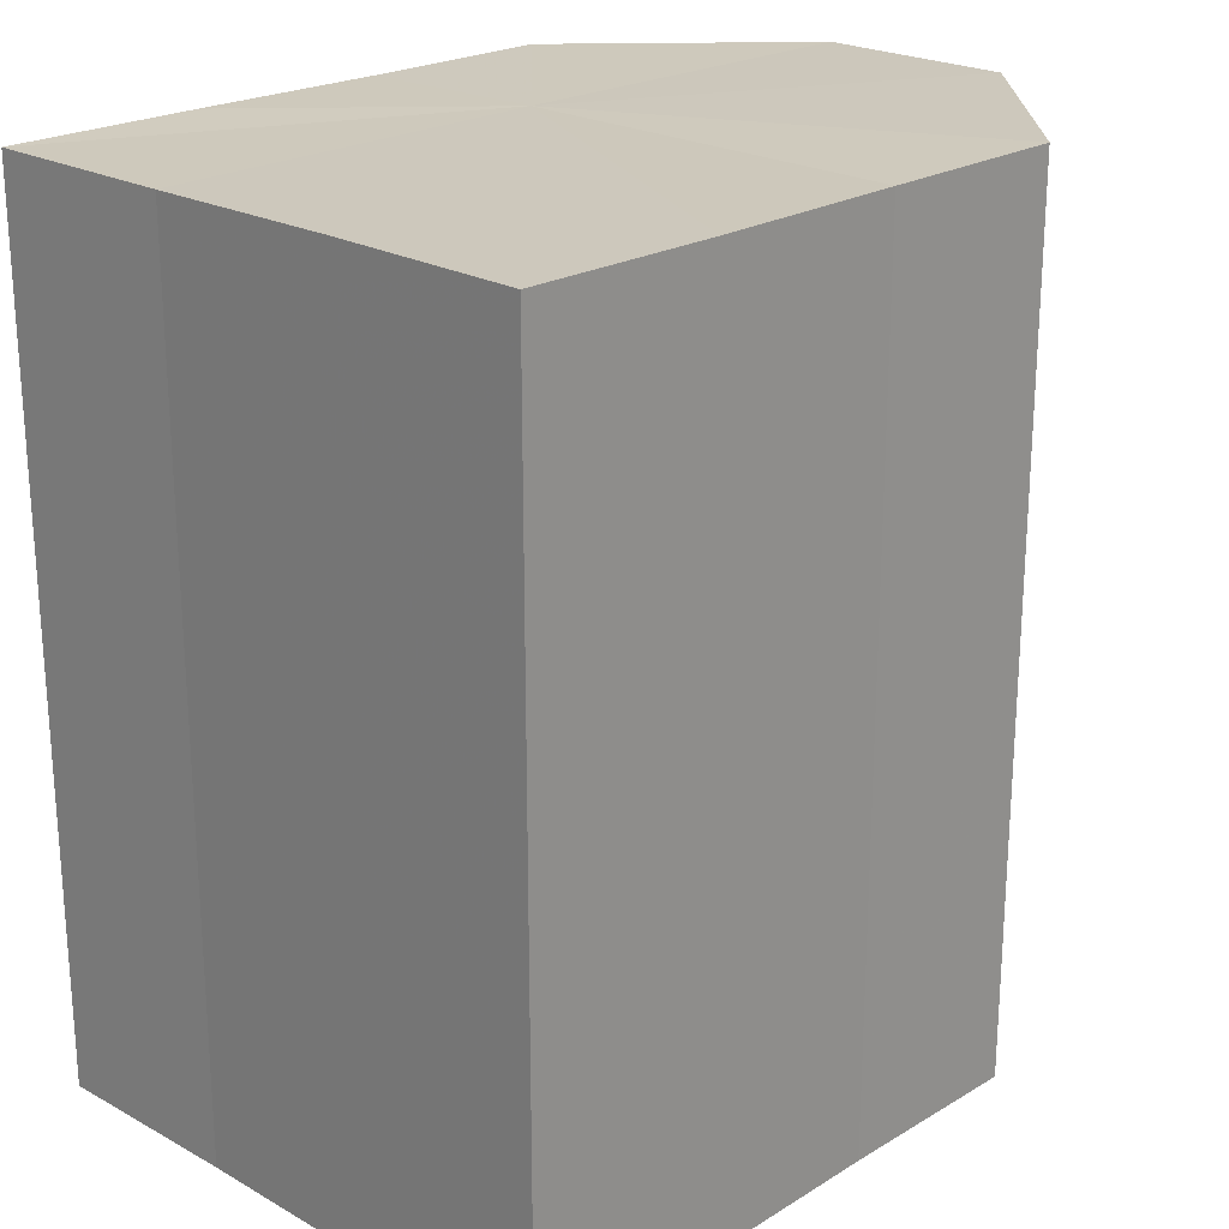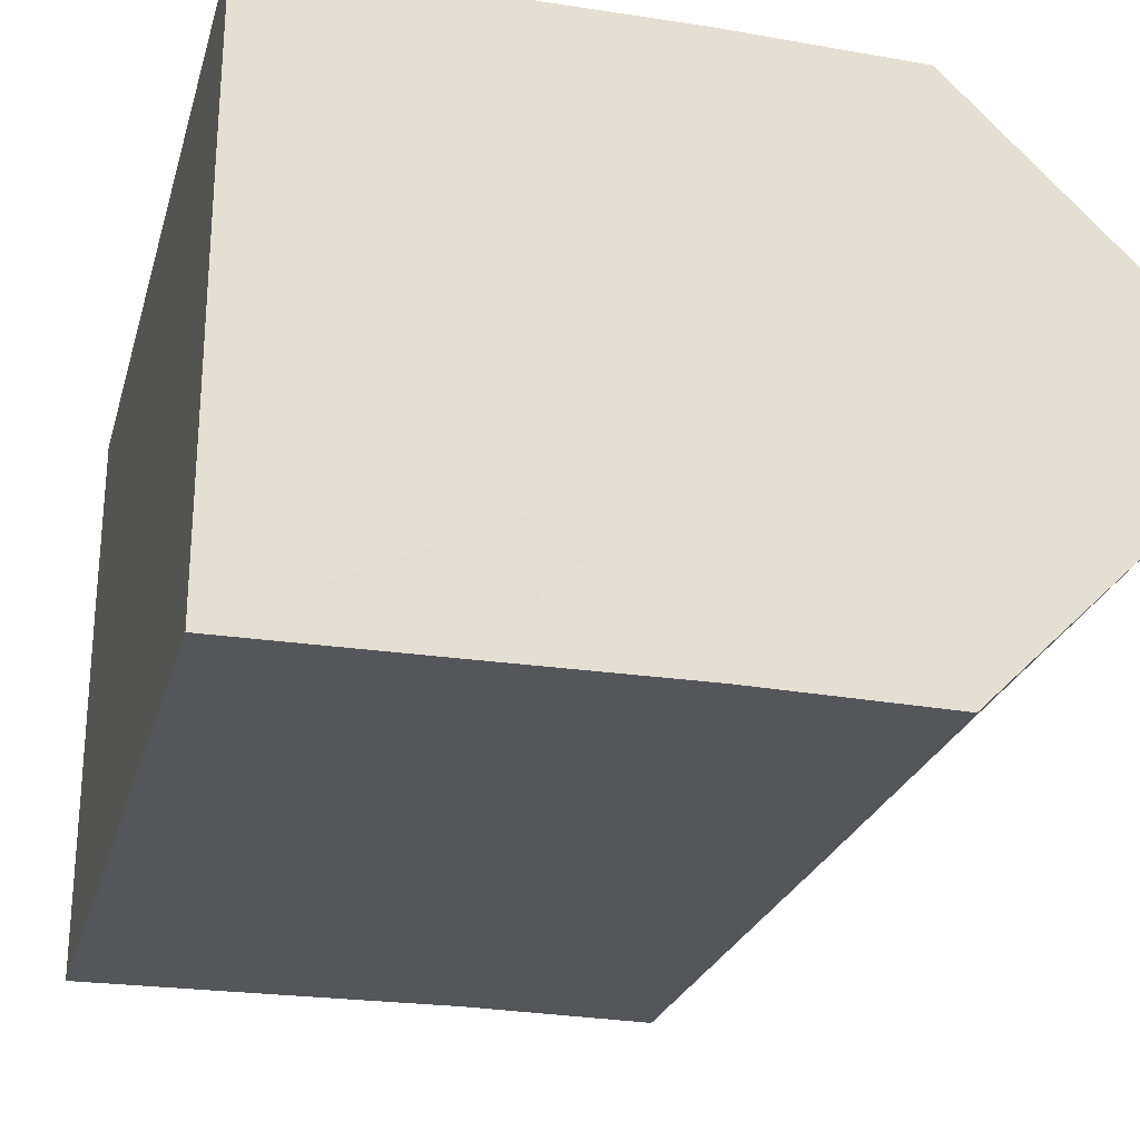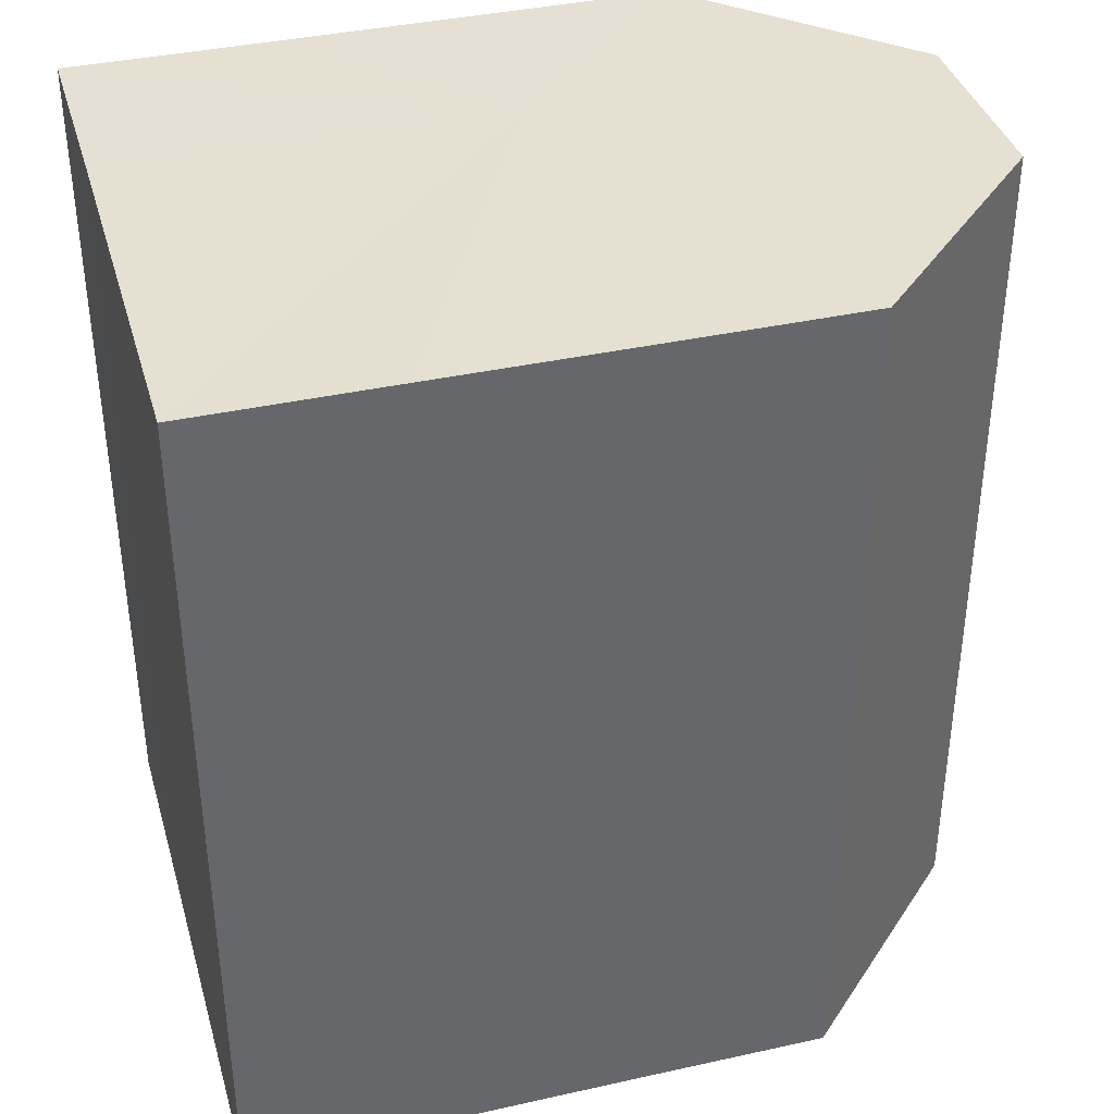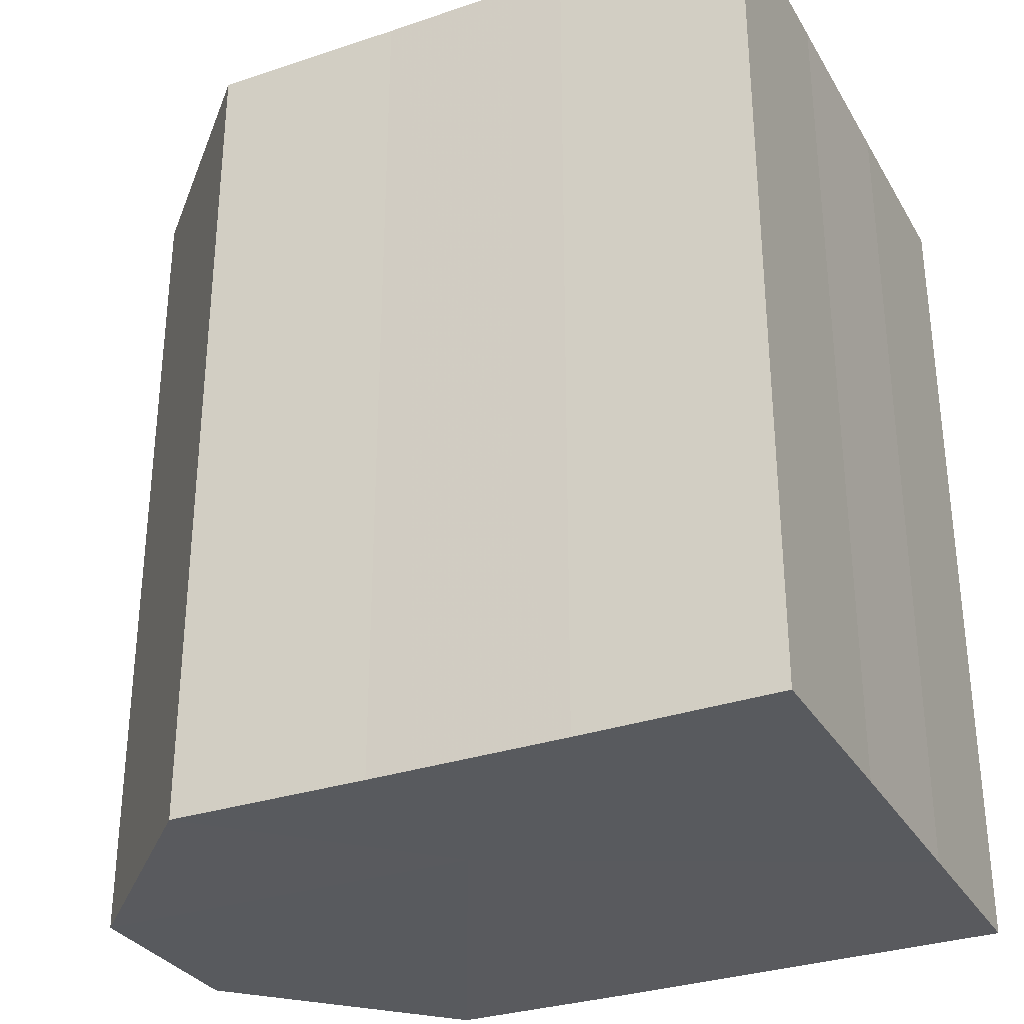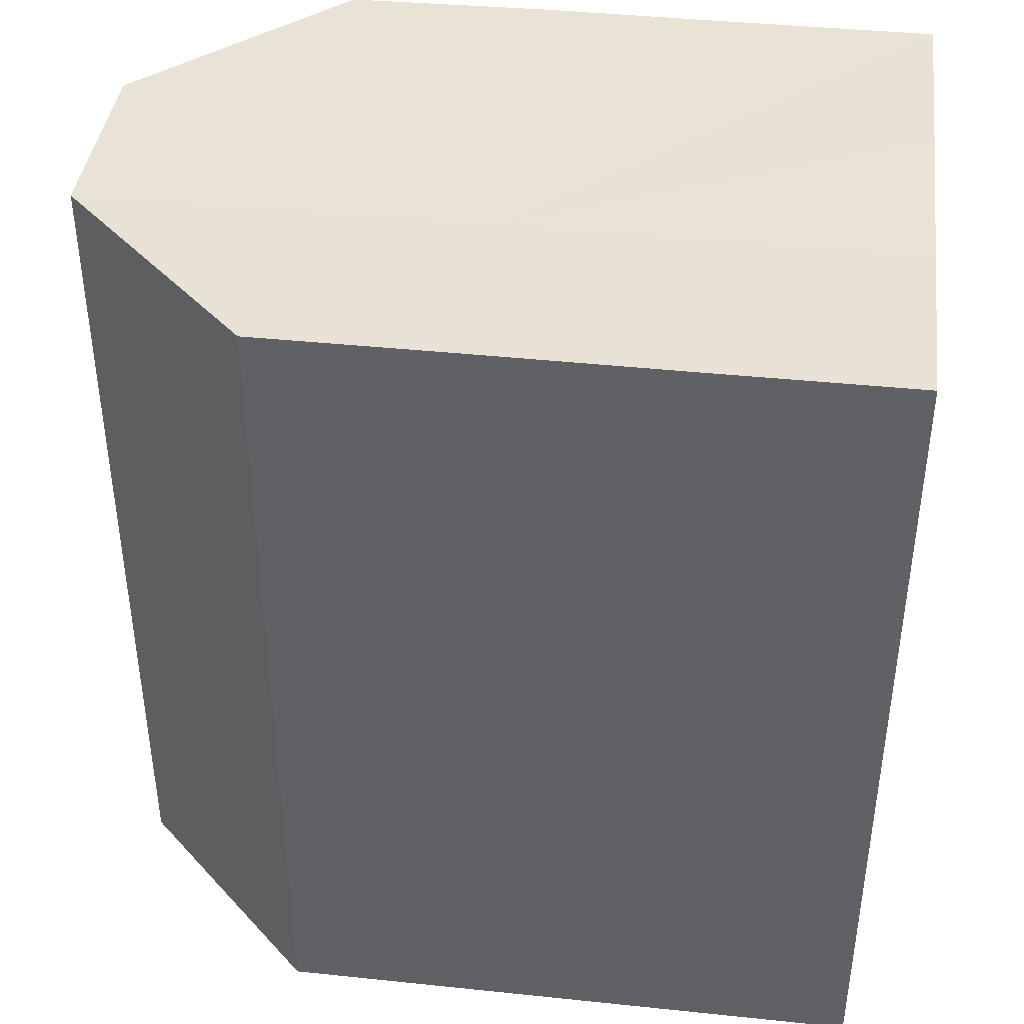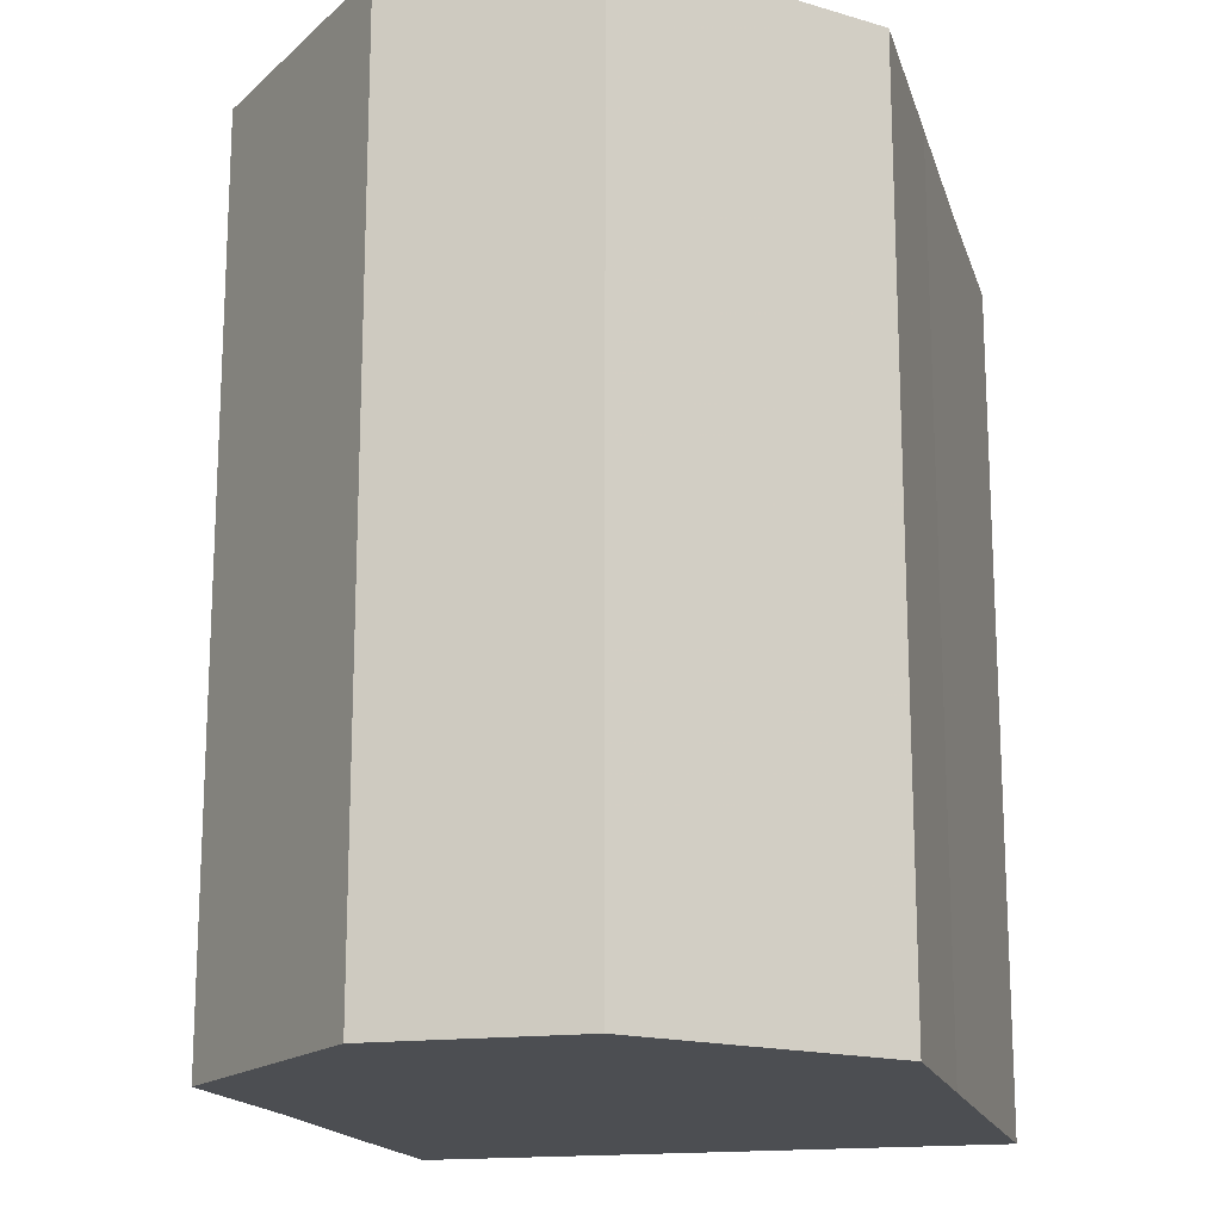
<metadata>
{"format":"obj","ext":"obj","renderer":"f3d","projection":"perspective","resolution":1024,"background":"white","views":[{"elev":22.3,"azim":133.9,"up":"+Z"},{"elev":-25.3,"azim":165.3,"up":"+Y"},{"elev":38.1,"azim":164.3,"up":"+Z"},{"elev":-31.3,"azim":25.7,"up":"+Z"},{"elev":41.1,"azim":7.0,"up":"+Z"},{"elev":-16.7,"azim":-75.3,"up":"+Z"}]}
</metadata>
<code>
o 13943
v 2229 1868 7.738
v 2229 1868 7.738
v 2229 1868 7.782
v 2229 1868 7.738
v 2229 1868 7.782
v 2229 1868 7.738
v 2229 1868 7.782
v 2229 1868 7.738
v 2229 1868 7.782
v 2229 1868 7.738
v 2229 1868 7.782
v 2229 1868 7.738
v 2229 1868 7.782
v 2229 1868 7.738
v 2229 1868 7.738
v 2229 1868 7.738
v 2229 1868 7.738
v 2229 1868 7.738
v 2229 1868 7.738
v 2229 1868 7.738
v 2229 1868 7.738
v 2229 1868 7.738
v 2229 1868 7.738
v 2229 1868 7.738
v 2229 1868 7.738
v 2229 1868 7.782
v 2229 1868 7.782
v 2229 1868 7.782
v 2229 1868 7.738
v 2229 1868 7.782
v 2229 1868 7.738
v 2229 1868 7.782
v 2229 1868 7.738
v 2229 1868 7.782
v 2229 1868 7.738
v 2229 1868 7.782
v 2229 1868 7.738
v 2229 1868 7.782
v 2229 1868 7.738
v 2229 1868 7.782
v 2229 1868 7.738
v 2229 1868 7.782
v 2229 1868 7.738
v 2229 1868 7.738
v 2229 1868 7.738
v 2229 1868 7.738
v 2229 1868 7.782
v 2229 1868 7.738
v 2229 1868 7.782
v 2229 1868 7.738
v 2229 1868 7.782
v 2229 1868 7.738
v 2229 1868 7.782
v 2229 1868 7.738
v 2229 1868 7.782
v 2229 1868 7.738
v 2229 1868 7.782
v 2229 1868 7.738
v 2229 1868 7.782
v 2229 1868 7.738
v 2229 1868 7.782
v 2229 1868 7.782
v 2229 1868 7.782
v 2229 1868 7.782
v 2229 1868 7.782
v 2229 1868 7.782
v 2229 1868 7.782
v 2229 1868 7.782
v 2229 1868 7.782
v 2229 1868 7.782
v 2229 1868 7.782
v 2229 1868 7.782
v 2229 1868 7.782
v 2229 1868 7.782
f 1 2 3
f 2 4 5
f 6 1 7
f 7 8 9
f 9 10 11
f 11 12 13
f 14 12 15
f 14 16 12
f 14 15 17
f 14 18 16
f 14 19 18
f 14 20 19
f 14 21 20
f 14 22 21
f 14 23 22
f 14 24 23
f 14 17 25
f 14 25 24
f 26 25 27
f 28 29 26
f 30 31 28
f 32 33 30
f 34 35 32
f 36 37 34
f 38 39 36
f 40 41 38
f 42 43 40
f 44 45 42
f 45 46 47
f 46 48 49
f 48 50 51
f 50 52 53
f 52 54 55
f 54 56 57
f 56 58 59
f 58 60 61
f 62 63 64
f 62 65 63
f 62 64 66
f 62 67 65
f 62 66 68
f 62 69 67
f 62 68 70
f 62 71 69
f 62 70 72
f 62 73 71
f 62 72 74
f 62 74 73

</code>
